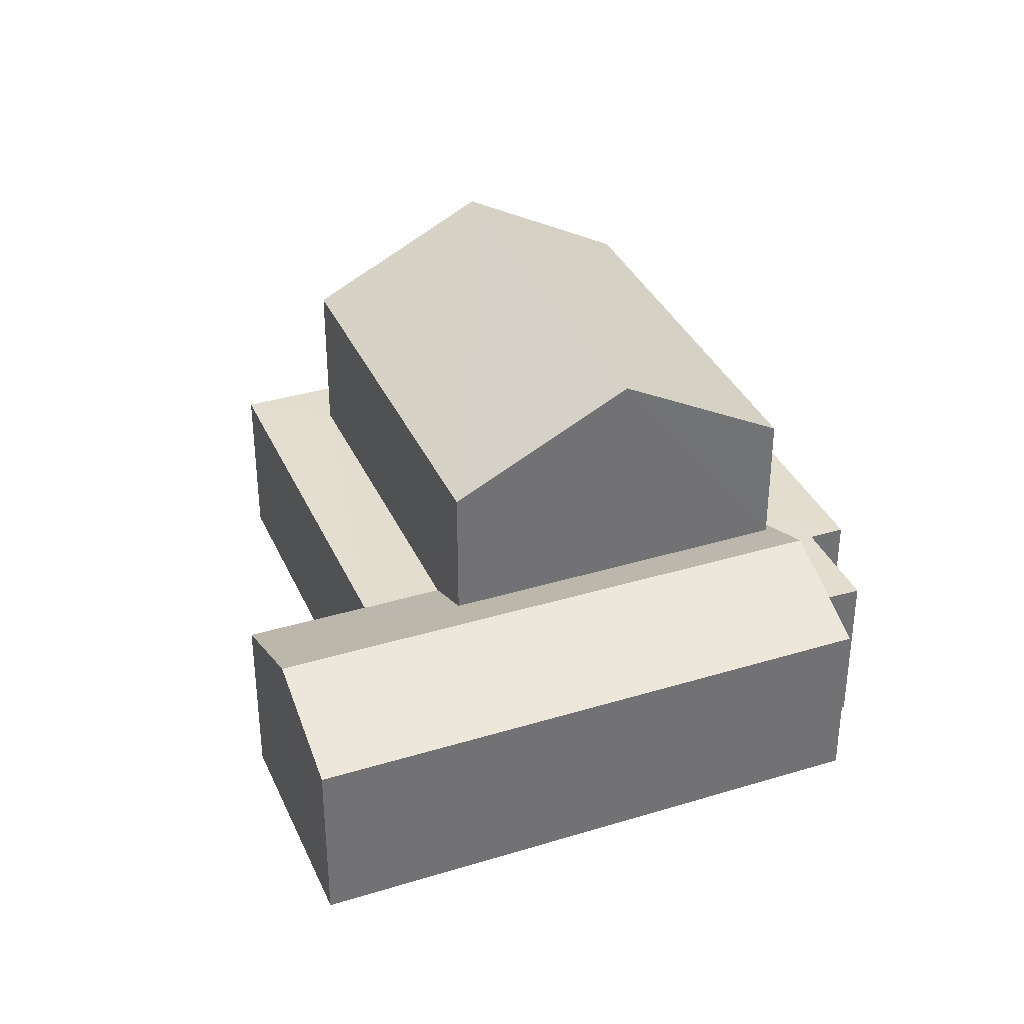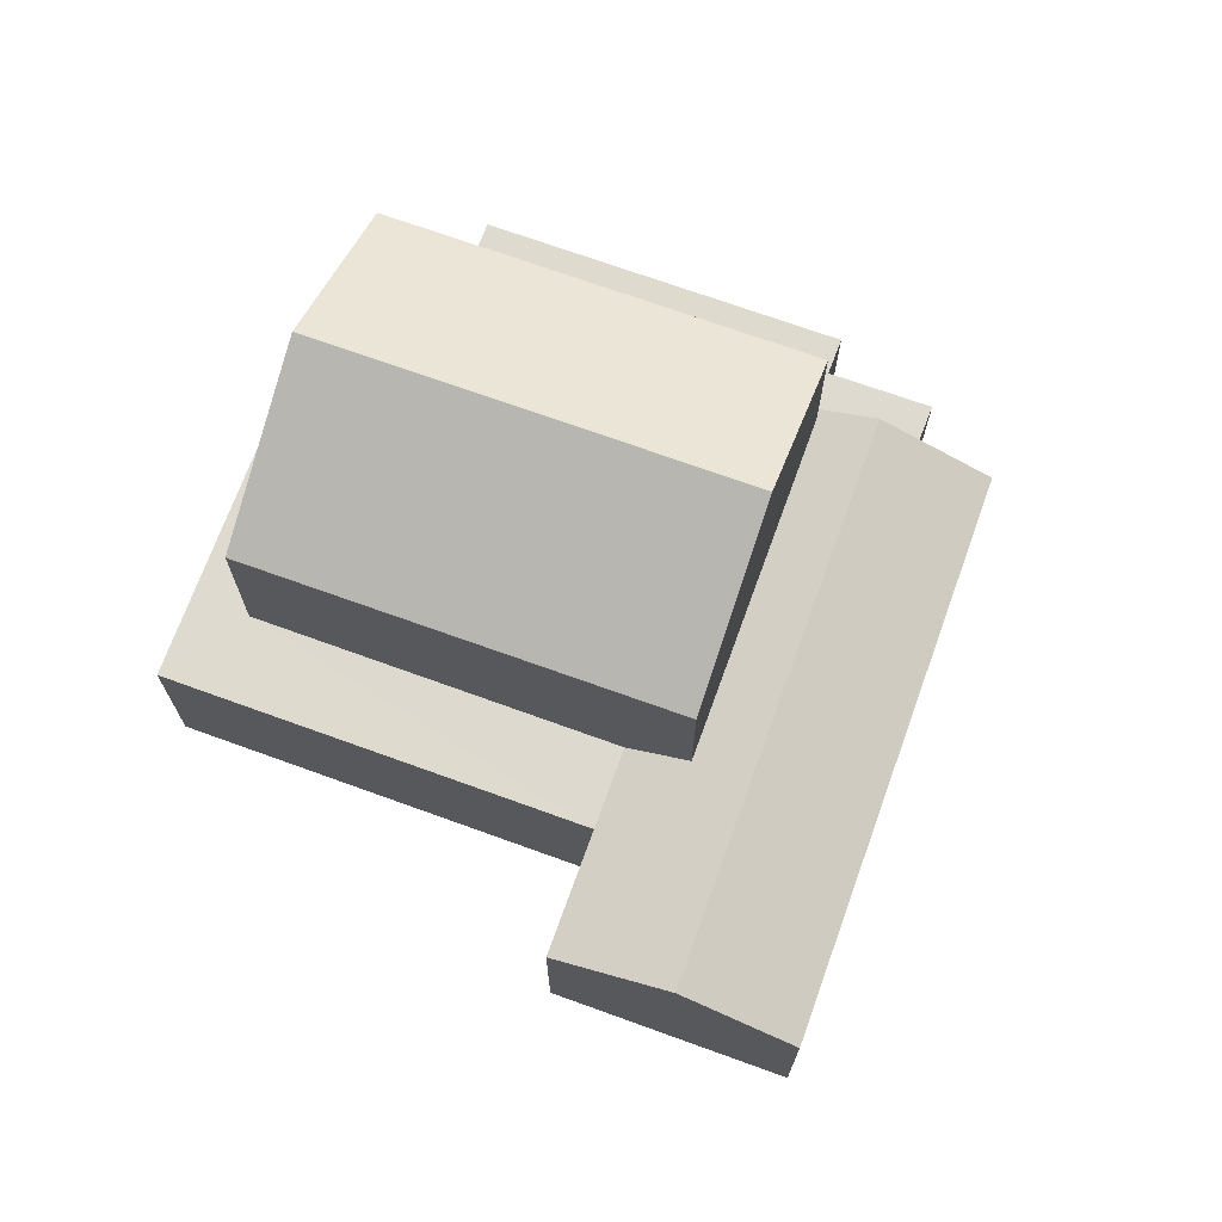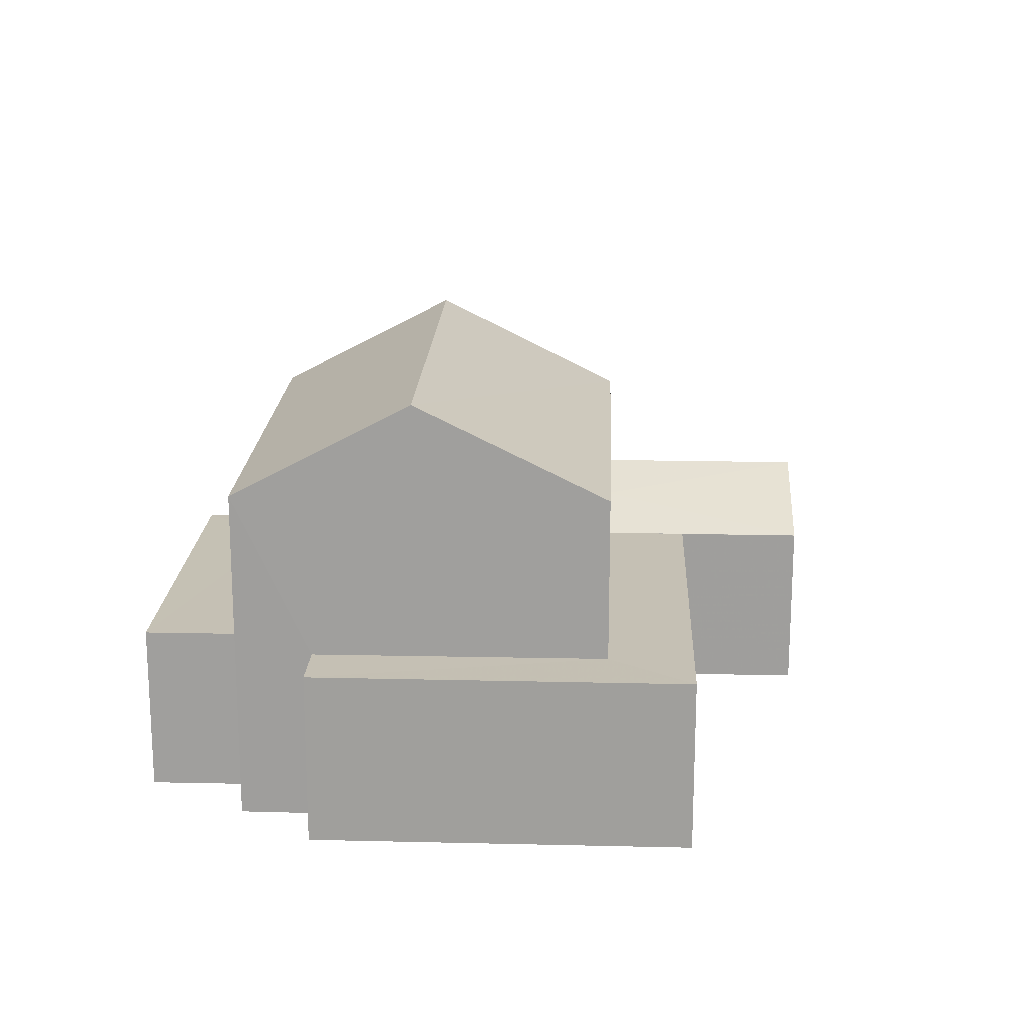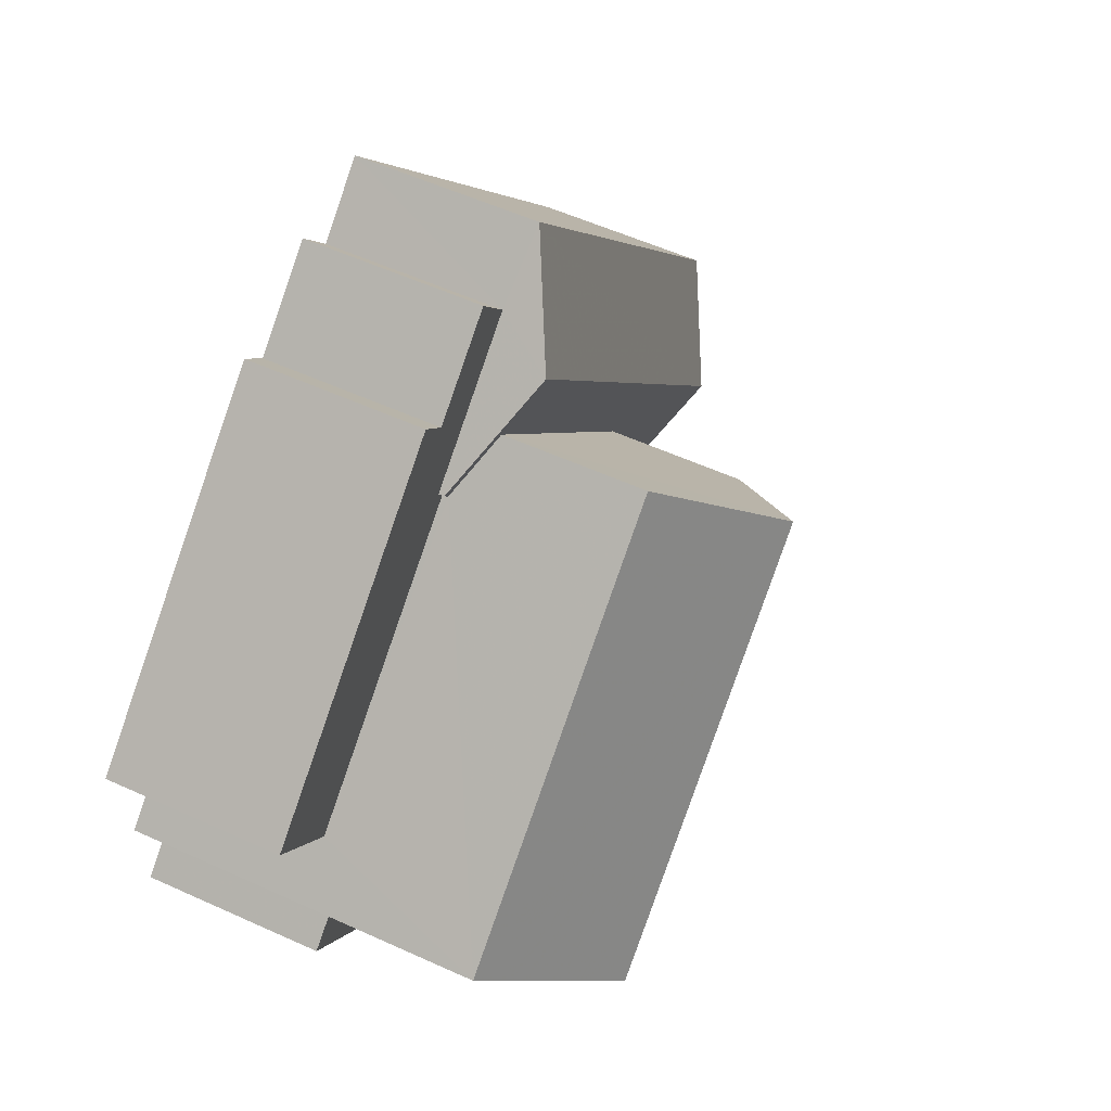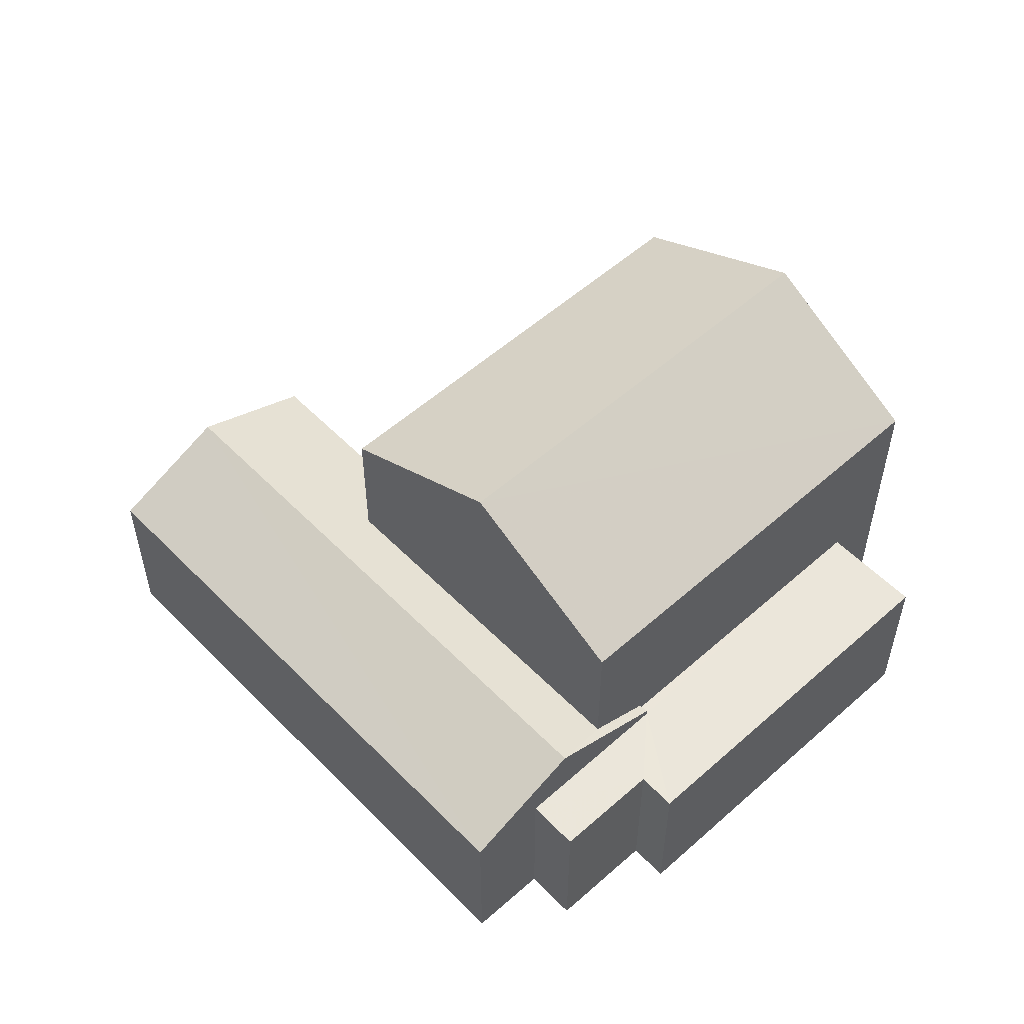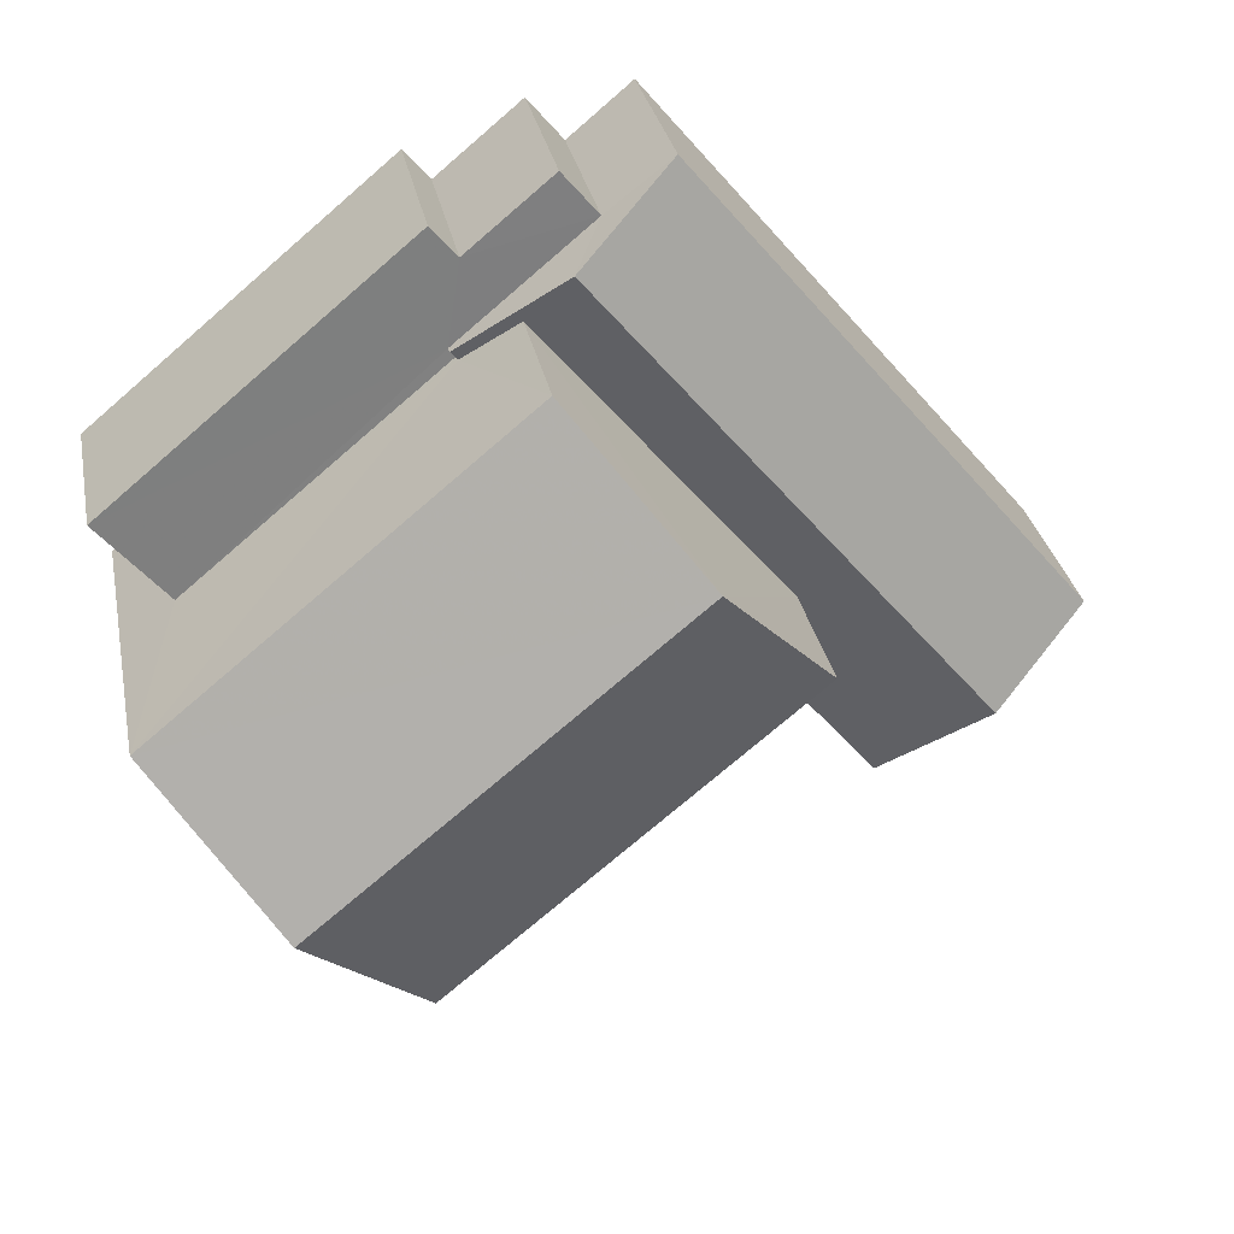
<metadata>
{"format":"obj","ext":"obj","renderer":"f3d","projection":"perspective","resolution":1024,"background":"white","views":[{"elev":35.6,"azim":107.9,"up":"+Z"},{"elev":71.0,"azim":59.7,"up":"+Z"},{"elev":18.4,"azim":-47.7,"up":"+Z"},{"elev":56.3,"azim":-64.6,"up":"+Y"},{"elev":54.8,"azim":176.6,"up":"+Z"},{"elev":30.7,"azim":-11.0,"up":"+Y"}]}
</metadata>
<code>
v -2.196e+05 -1.237e+05 33.61
v -2.196e+05 -1.237e+05 33.61
v -2.196e+05 -1.237e+05 33.61
v -2.196e+05 -1.237e+05 33.61
v -2.196e+05 -1.237e+05 33.61
v -2.196e+05 -1.237e+05 33.61
v -2.196e+05 -1.237e+05 33.61
v -2.196e+05 -1.237e+05 33.61
v -2.196e+05 -1.237e+05 33.61
v -2.196e+05 -1.237e+05 33.61
v -2.196e+05 -1.237e+05 33.61
v -2.196e+05 -1.237e+05 33.61
v -2.196e+05 -1.237e+05 33.61
v -2.196e+05 -1.237e+05 33.61
v -2.196e+05 -1.237e+05 36.34
v -2.196e+05 -1.237e+05 36.34
v -2.196e+05 -1.237e+05 36.34
v -2.196e+05 -1.237e+05 36.34
v -2.196e+05 -1.237e+05 36.34
v -2.196e+05 -1.237e+05 36.34
v -2.196e+05 -1.237e+05 36.34
v -2.196e+05 -1.237e+05 36.34
v -2.196e+05 -1.237e+05 36.43
v -2.196e+05 -1.237e+05 36.43
v -2.196e+05 -1.237e+05 36.86
v -2.196e+05 -1.237e+05 36.43
v -2.196e+05 -1.237e+05 36.43
v -2.196e+05 -1.237e+05 36.86
v -2.196e+05 -1.237e+05 37.24
v -2.196e+05 -1.237e+05 37.24
v -2.196e+05 -1.237e+05 36.43
v -2.196e+05 -1.237e+05 36.43
v -2.196e+05 -1.237e+05 36.42
v -2.196e+05 -1.237e+05 36.42
v -2.196e+05 -1.237e+05 36.42
v -2.196e+05 -1.237e+05 36.42
v -2.196e+05 -1.237e+05 36.42
v -2.196e+05 -1.237e+05 40.59
v -2.196e+05 -1.237e+05 39.06
v -2.196e+05 -1.237e+05 40.59
v -2.196e+05 -1.237e+05 39.06
v -2.196e+05 -1.237e+05 39.06
v -2.196e+05 -1.237e+05 39.06
f 1 2 3
f 3 2 4
f 5 2 6
f 5 6 7
f 8 9 10
f 4 2 9
f 11 12 10
f 13 14 5
f 11 10 14
f 14 2 5
f 9 2 10
f 10 2 14
f 22 27 26
f 17 22 26
f 15 16 17
f 18 19 15
f 16 20 17
f 17 20 21
f 17 21 22
f 18 15 17
f 23 24 25
f 26 27 28
f 28 25 29
f 26 28 29
f 25 24 30
f 29 25 30
f 30 31 29
f 30 32 31
f 33 34 35
f 23 35 36
f 36 35 37
f 35 34 37
f 38 39 40
f 38 41 39
f 40 42 38
f 40 43 42
f 42 25 38
f 25 28 38
f 28 41 38
f 18 4 9
f 31 4 18
f 31 18 29
f 18 17 29
f 17 26 29
f 18 8 19
f 18 9 8
f 2 36 37
f 6 2 37
f 36 1 24
f 24 23 36
f 2 1 36
f 32 3 4
f 31 32 4
f 35 23 43
f 43 23 42
f 23 25 42
f 13 5 33
f 13 33 39
f 39 33 40
f 33 35 43
f 33 43 40
f 16 10 12
f 16 15 10
f 21 20 11
f 14 21 11
f 19 8 10
f 15 19 10
f 16 12 11
f 20 16 11
f 24 1 30
f 1 3 30
f 3 32 30
f 34 5 7
f 34 33 5
f 34 7 6
f 37 34 6
f 14 13 21
f 13 39 21
f 27 41 28
f 27 39 41
f 22 21 27
f 21 39 27

</code>
